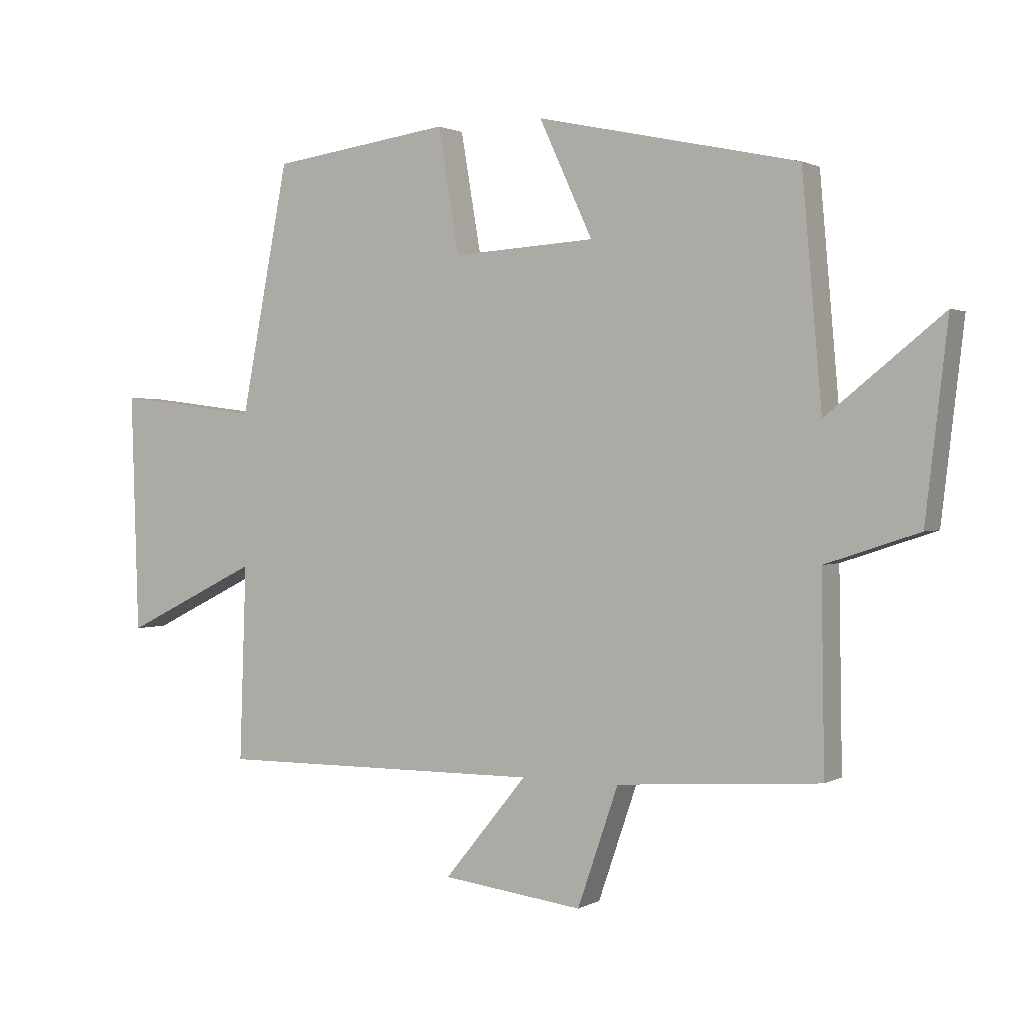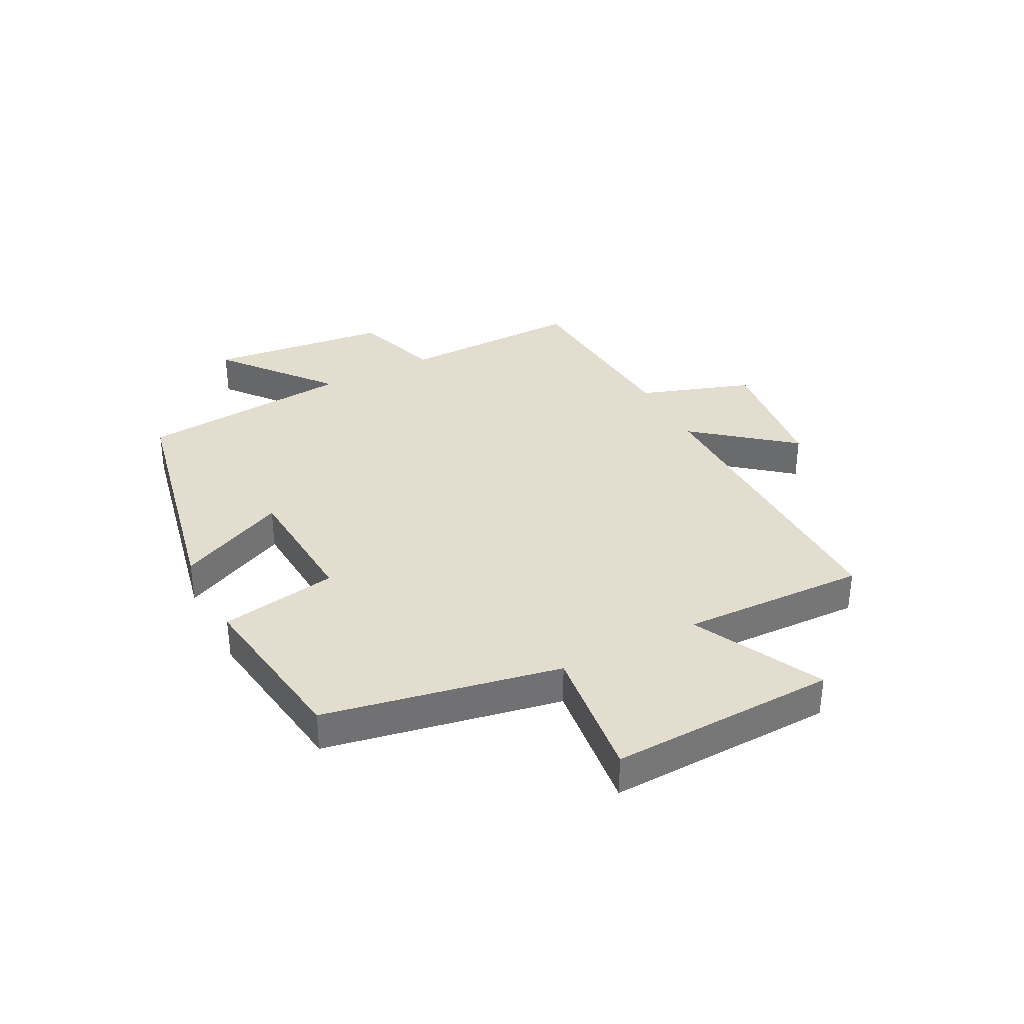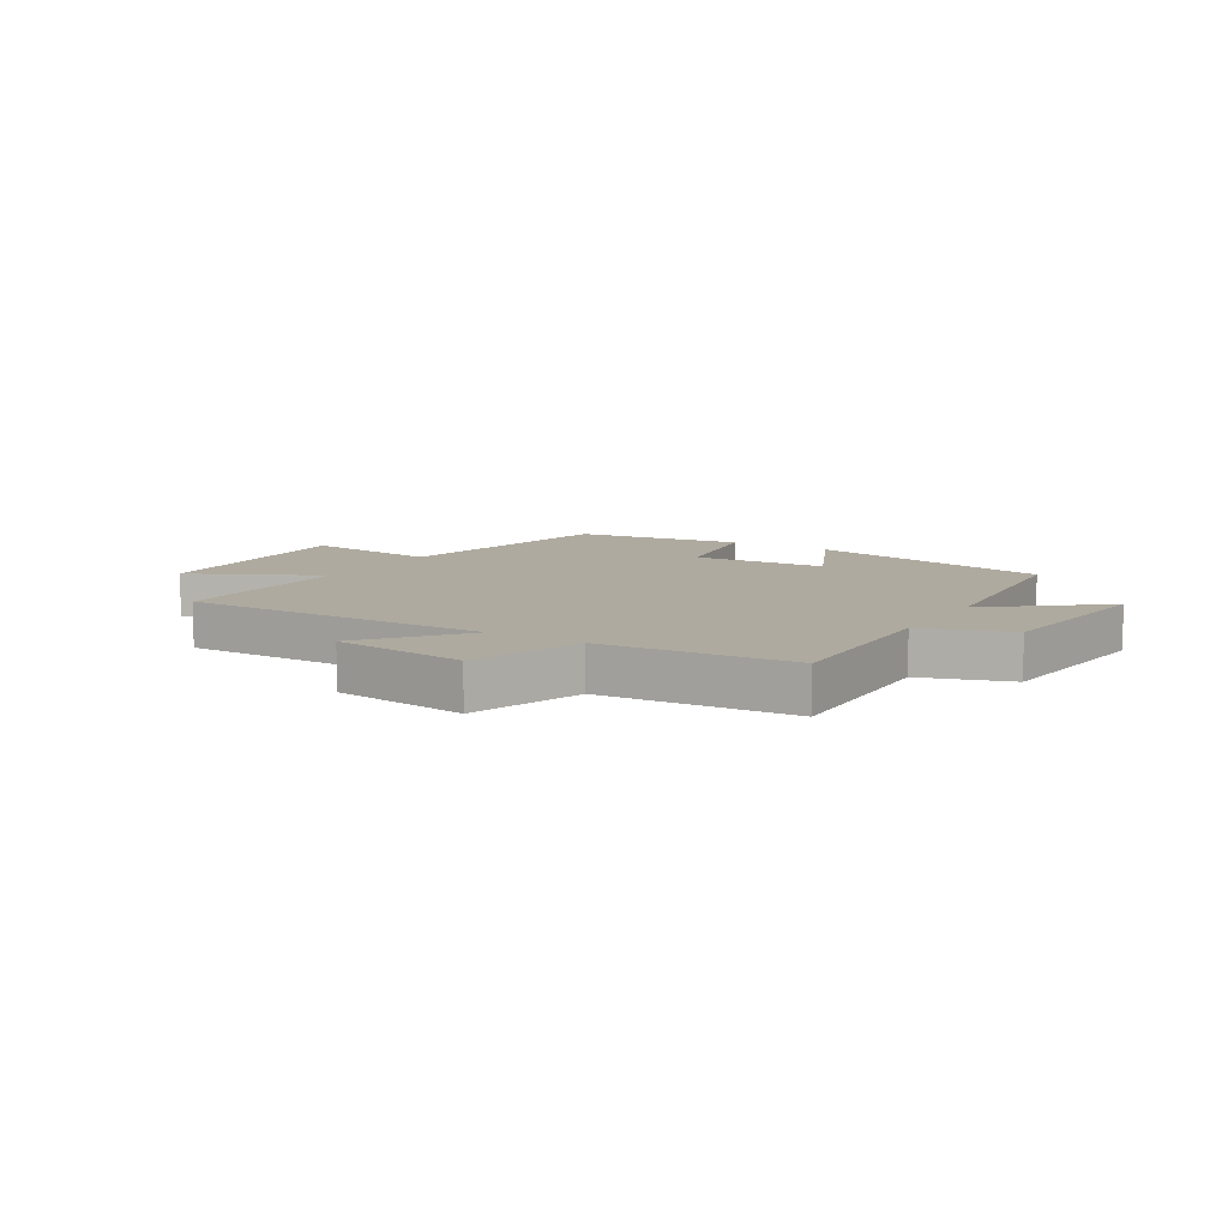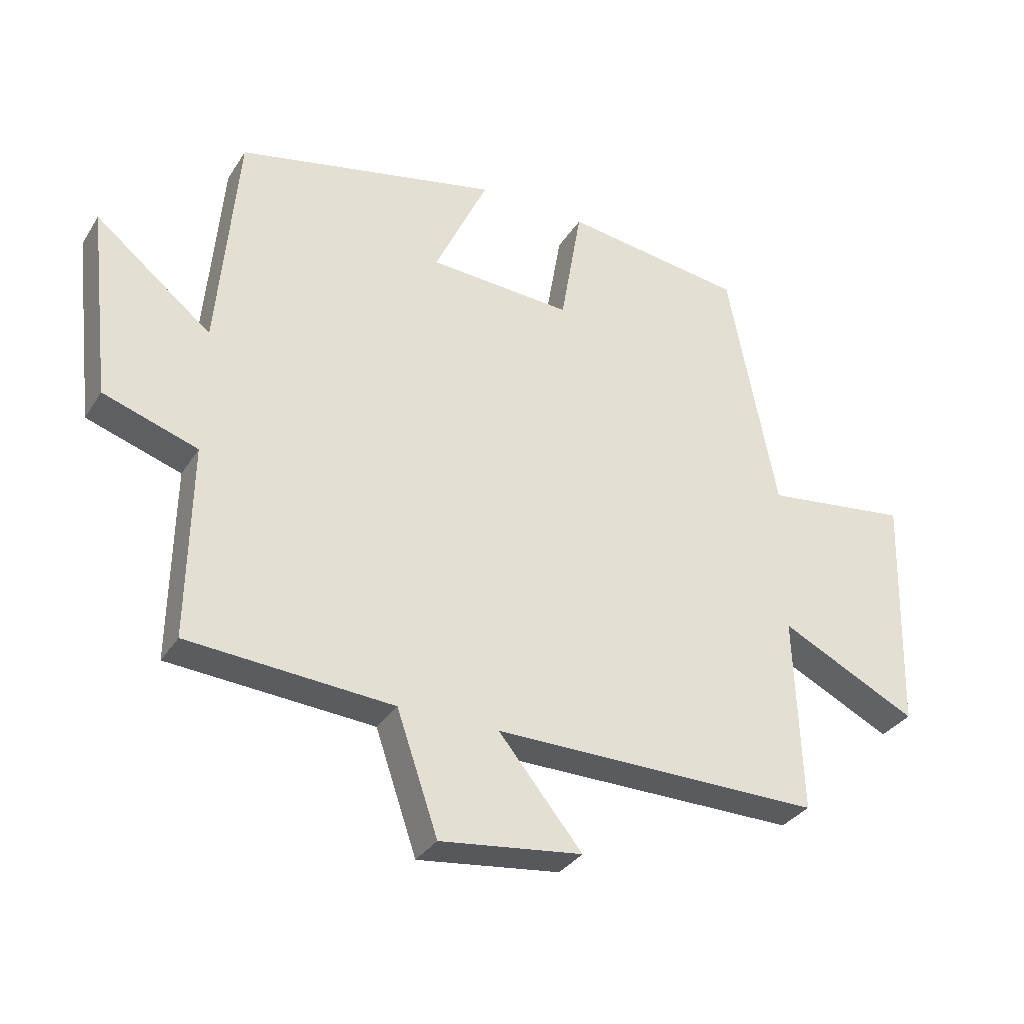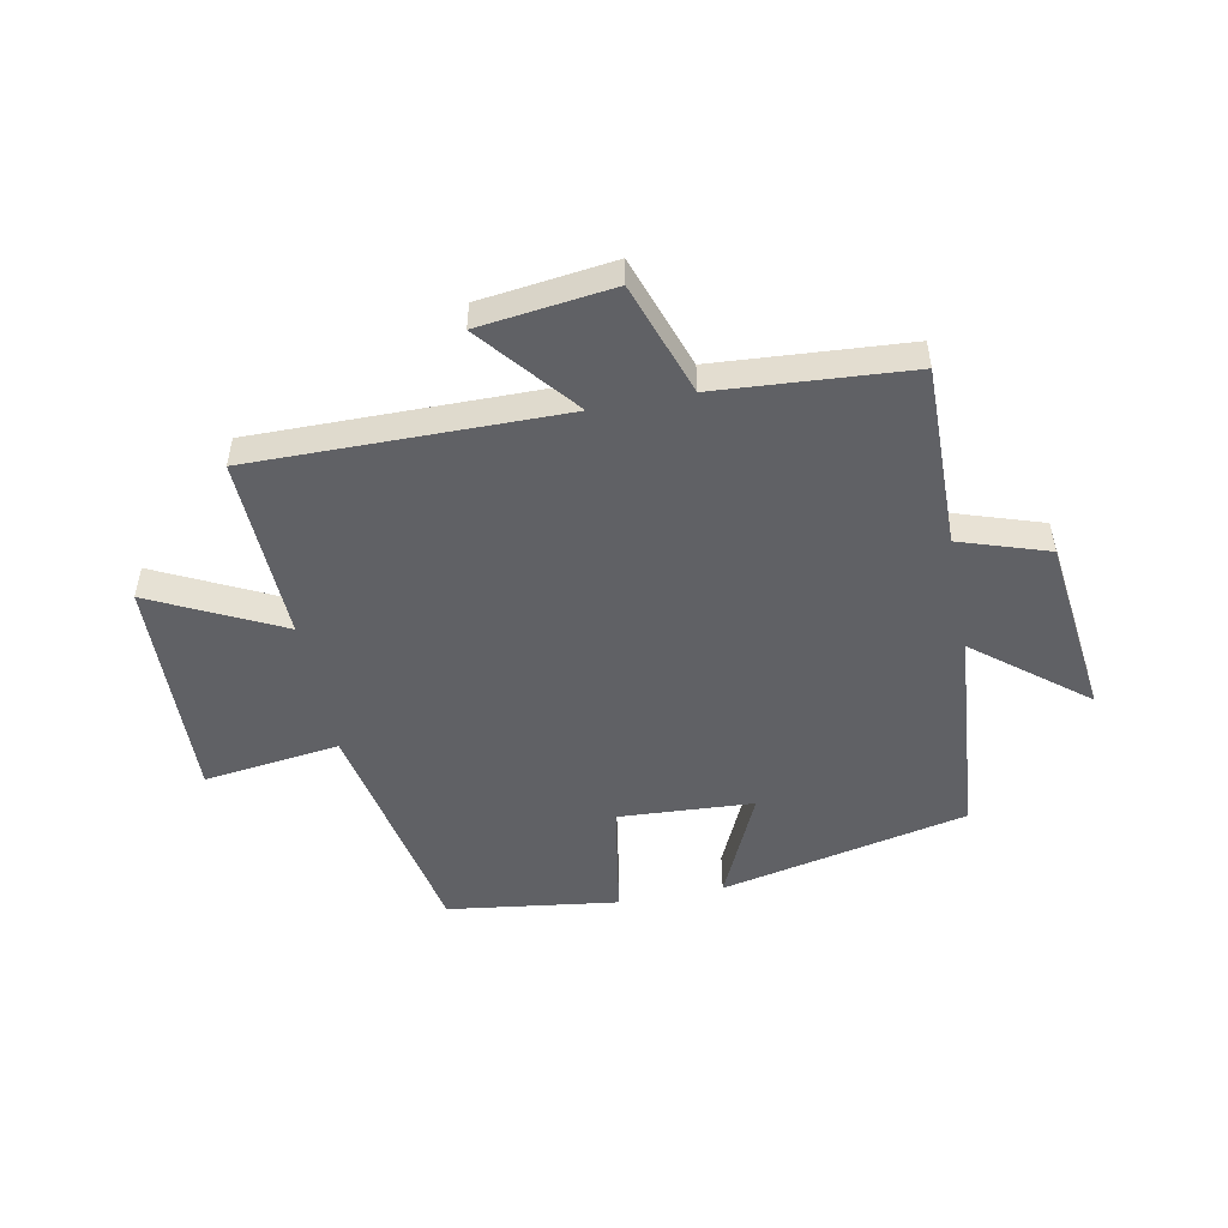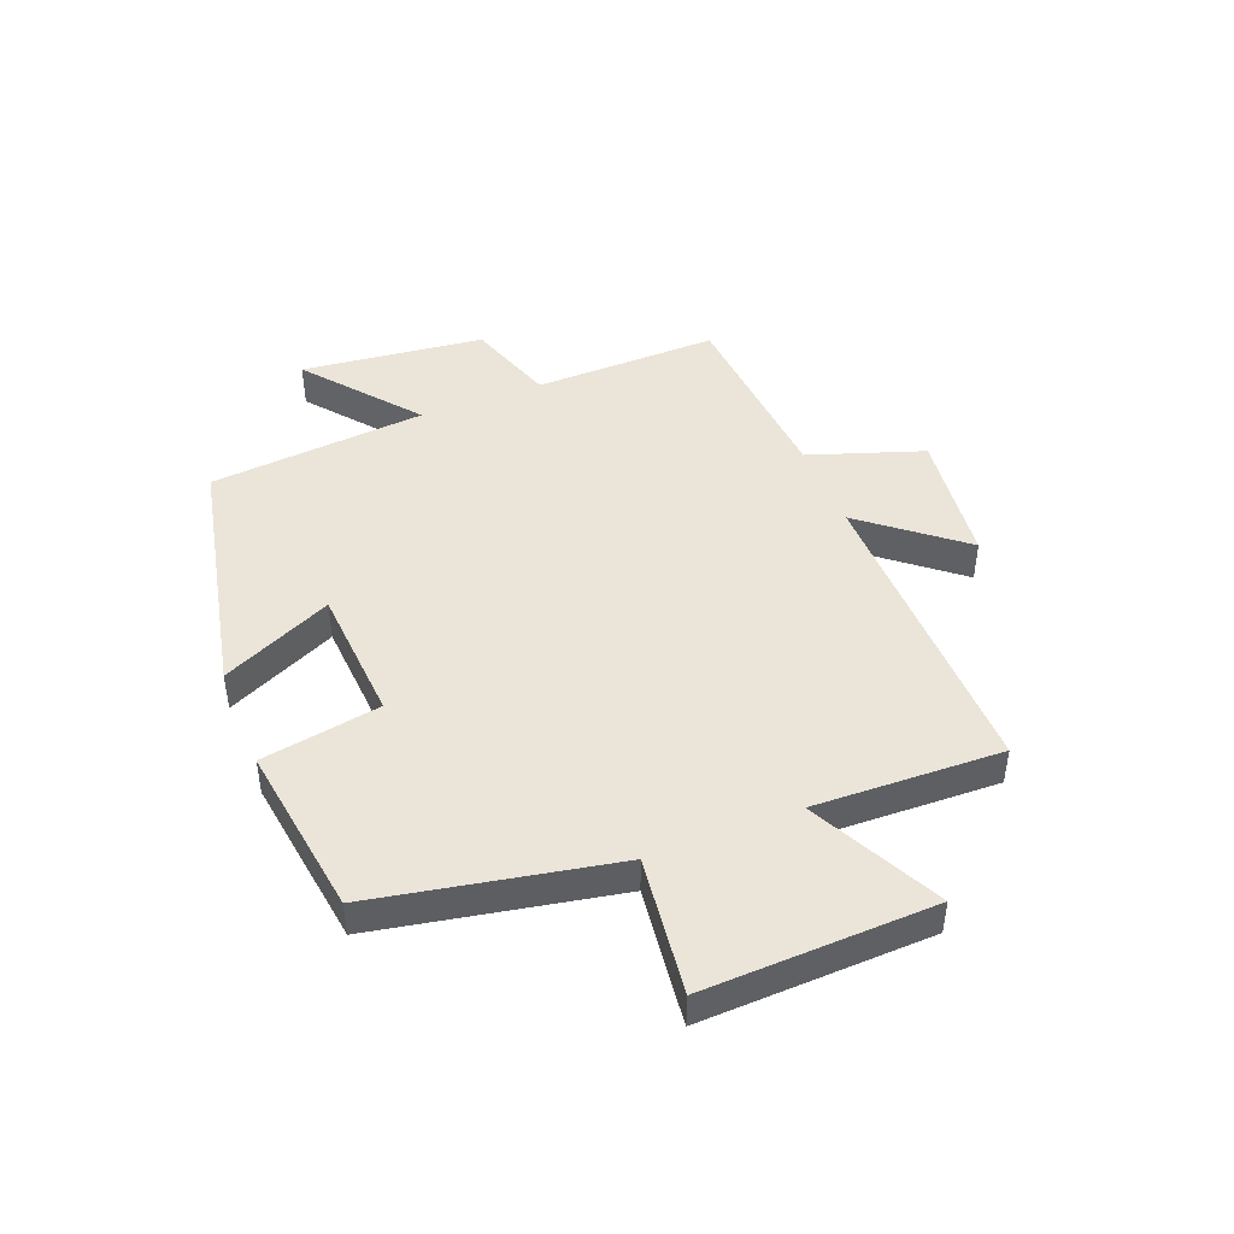
<metadata>
{"format":"obj","ext":"obj","renderer":"f3d","projection":"perspective","resolution":1024,"background":"white","views":[{"elev":1.3,"azim":-151.0,"up":"+Z"},{"elev":34.8,"azim":62.4,"up":"+Y"},{"elev":9.4,"azim":-148.8,"up":"+Y"},{"elev":-32.8,"azim":-27.5,"up":"+Z"},{"elev":-50.2,"azim":-168.8,"up":"+Y"},{"elev":45.3,"azim":68.3,"up":"+Y"}]}
</metadata>
<code>
v 0.511 0.07 -0.505
v -0.017 0.07 -0.5
v 0.117 0.07 -0.664
v -0.111 0.07 -0.692
v -0.177 0.07 -0.5
v -0.505 0.07 -0.476
v -0.5 0.07 -0.165
v -0.651 0.07 -0.115
v -0.687 0.07 0.193
v -0.5 0.07 0.043
v -0.468 0.07 0.409
v -0.046 0.07 0.5
v -0.132 0.07 0.314
v 0.098 0.07 0.3
v 0.132 0.07 0.5
v 0.422 0.07 0.46
v 0.5 0.07 0.059
v 0.732 0.07 0.088
v 0.72 0.07 -0.298
v 0.5 0.07 -0.189
v 0.511 0 -0.505
v -0.017 0 -0.5
v 0.117 0 -0.664
v -0.111 0 -0.692
v -0.177 0 -0.5
v -0.505 0 -0.476
v -0.5 0 -0.165
v -0.651 0 -0.115
v -0.687 0 0.193
v -0.5 0 0.043
v -0.468 0 0.409
v -0.046 0 0.5
v -0.132 0 0.314
v 0.098 0 0.3
v 0.132 0 0.5
v 0.422 0 0.46
v 0.5 0 0.059
v 0.732 0 0.088
v 0.72 0 -0.298
v 0.5 0 -0.189
f 17 18 19 20
f 15 16 17 20
f 14 15 20 1
f 13 14 1 2
f 10 11 12 13
f 10 13 2
f 7 8 9 10
f 7 10 2 3
f 5 6 7
f 5 7 3
f 3 4 5
f 40 39 38 37
f 40 37 36 35
f 21 40 35 34
f 22 21 34 33
f 33 32 31 30
f 22 33 30
f 30 29 28 27
f 23 22 30 27
f 27 26 25
f 23 27 25
f 25 24 23
f 1 21 22 2
f 2 22 23 3
f 3 23 24 4
f 4 24 25 5
f 5 25 26 6
f 6 26 27 7
f 7 27 28 8
f 8 28 29 9
f 9 29 30 10
f 10 30 31 11
f 11 31 32 12
f 12 32 33 13
f 13 33 34 14
f 14 34 35 15
f 15 35 36 16
f 16 36 37 17
f 17 37 38 18
f 18 38 39 19
f 19 39 40 20
f 20 40 21 1

</code>
